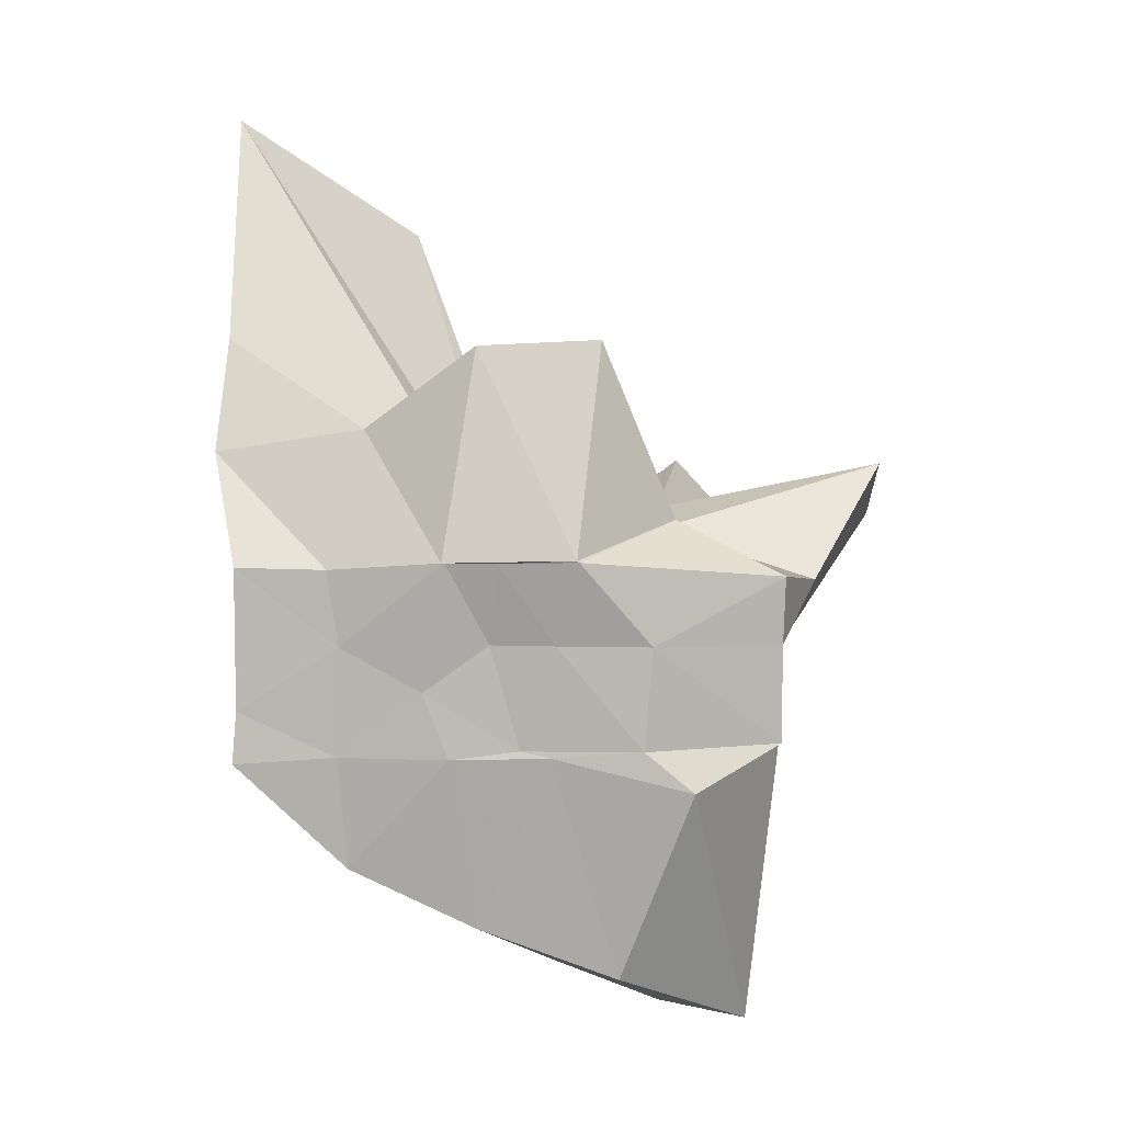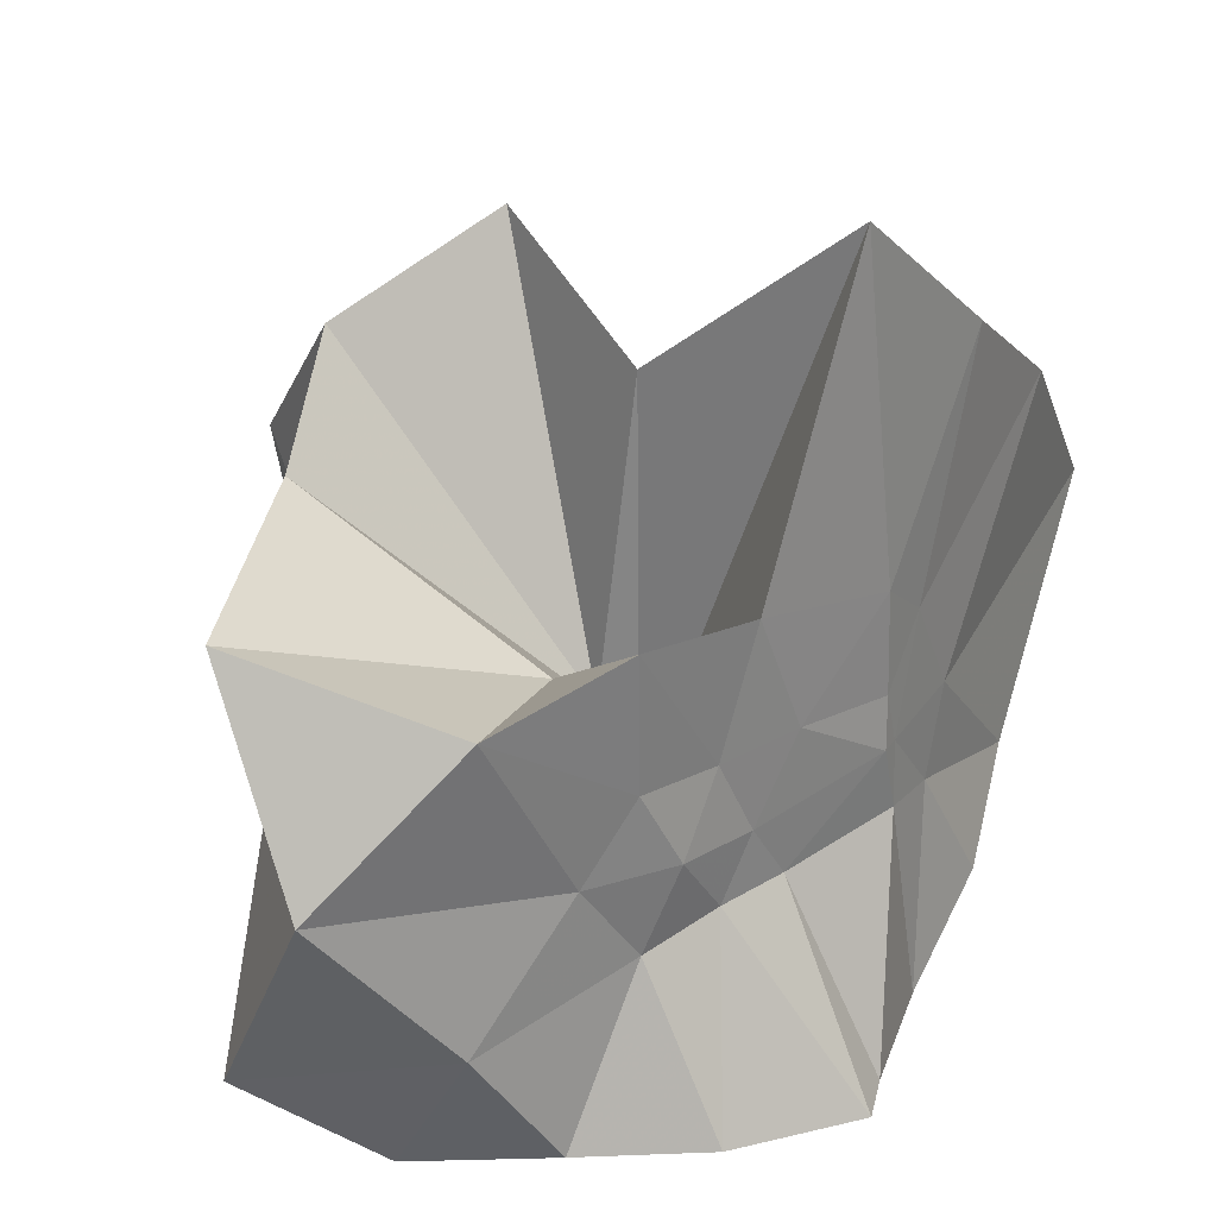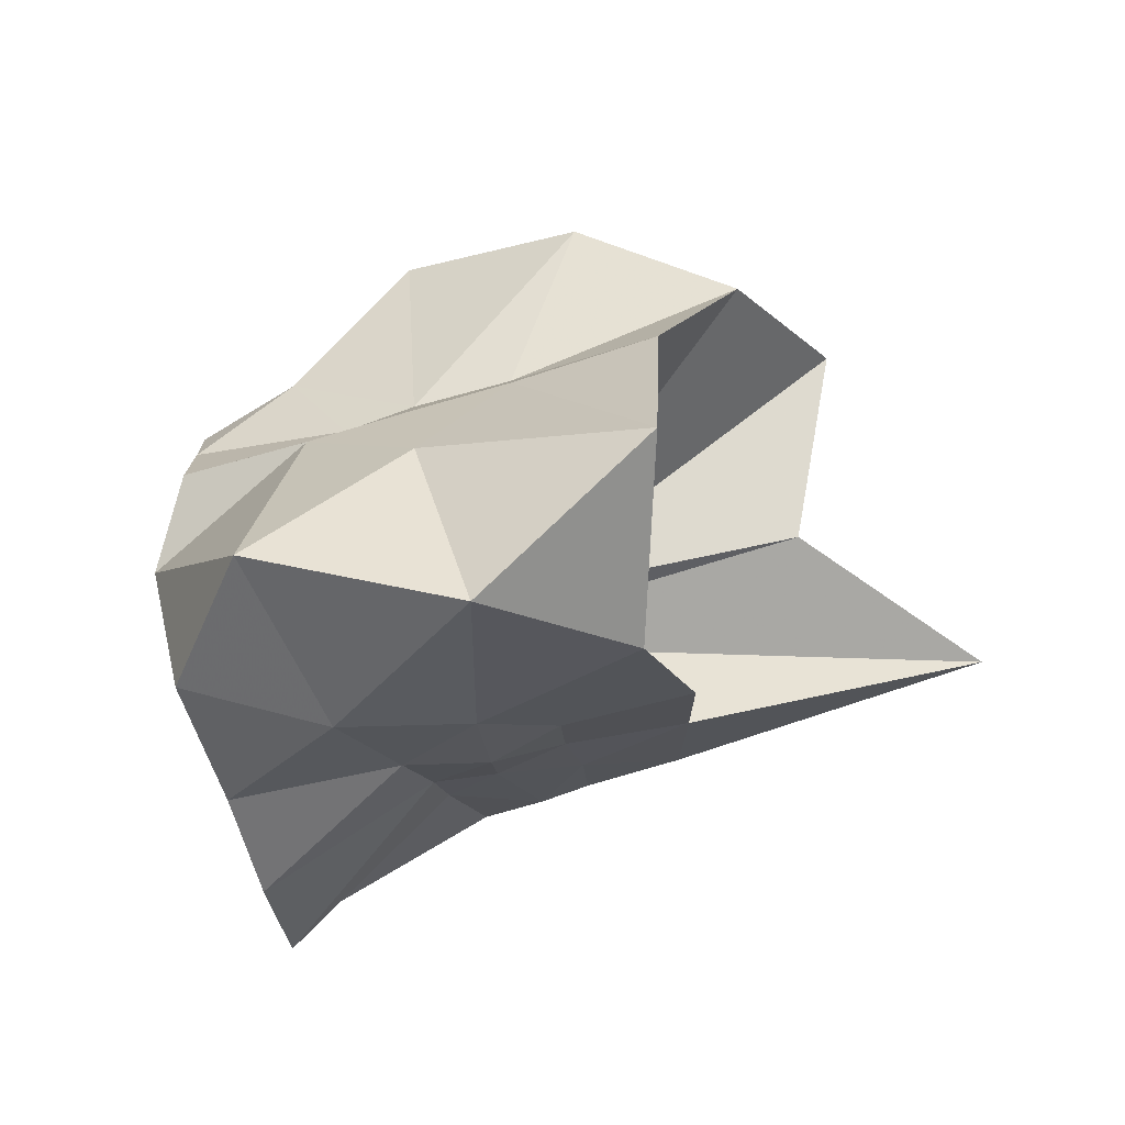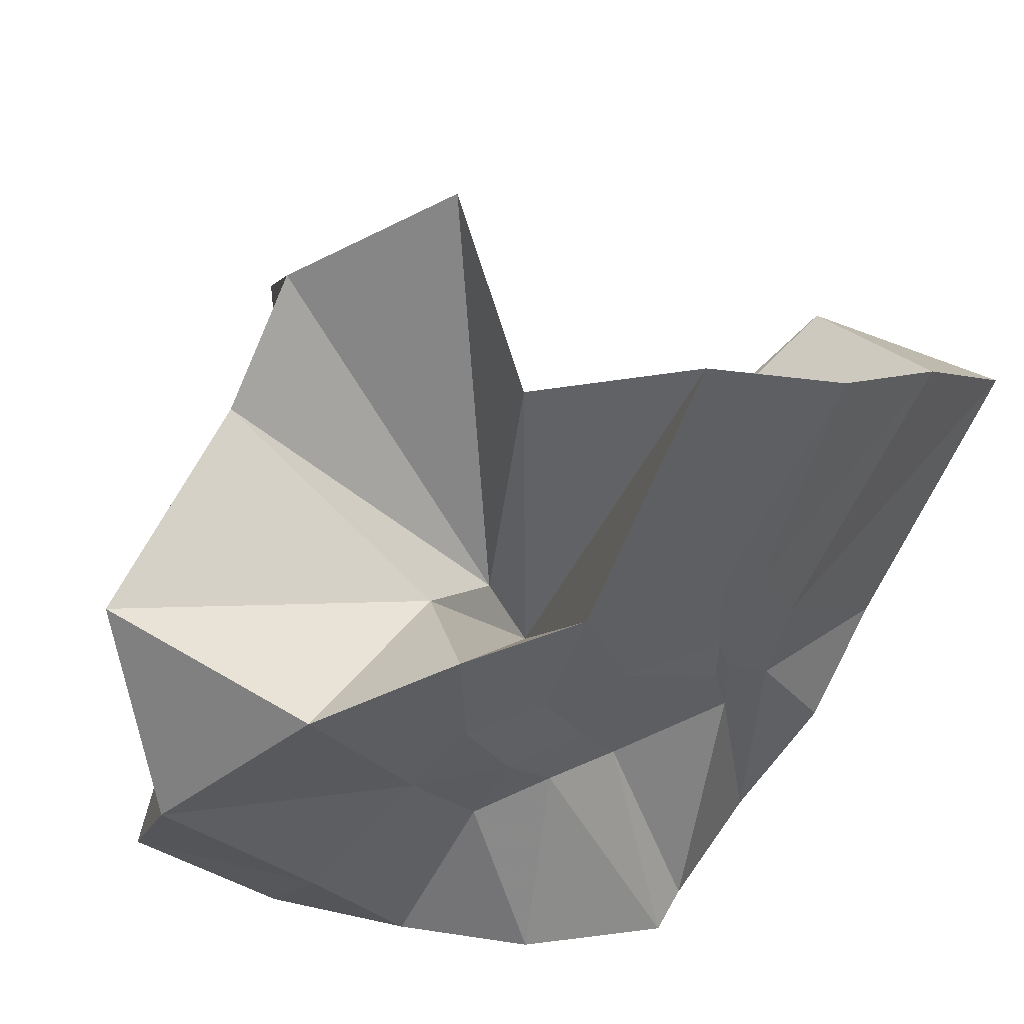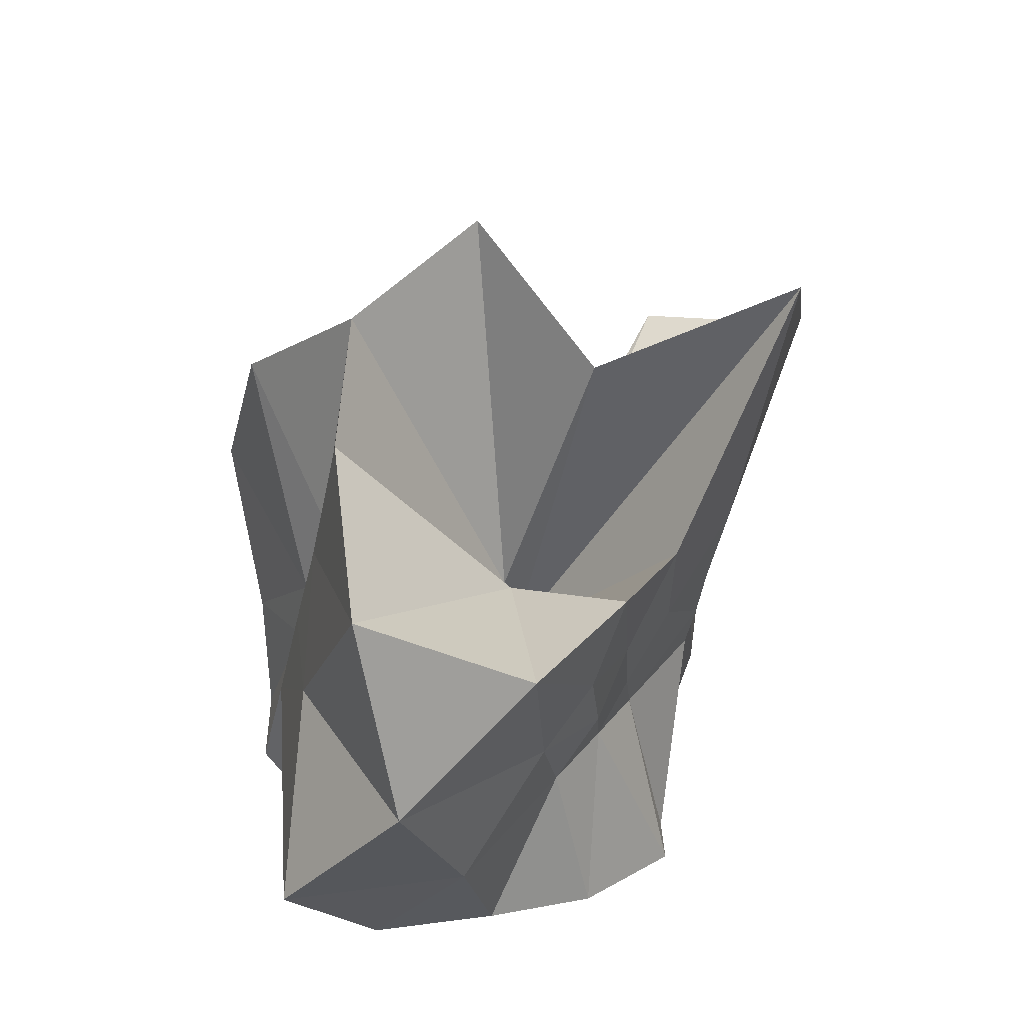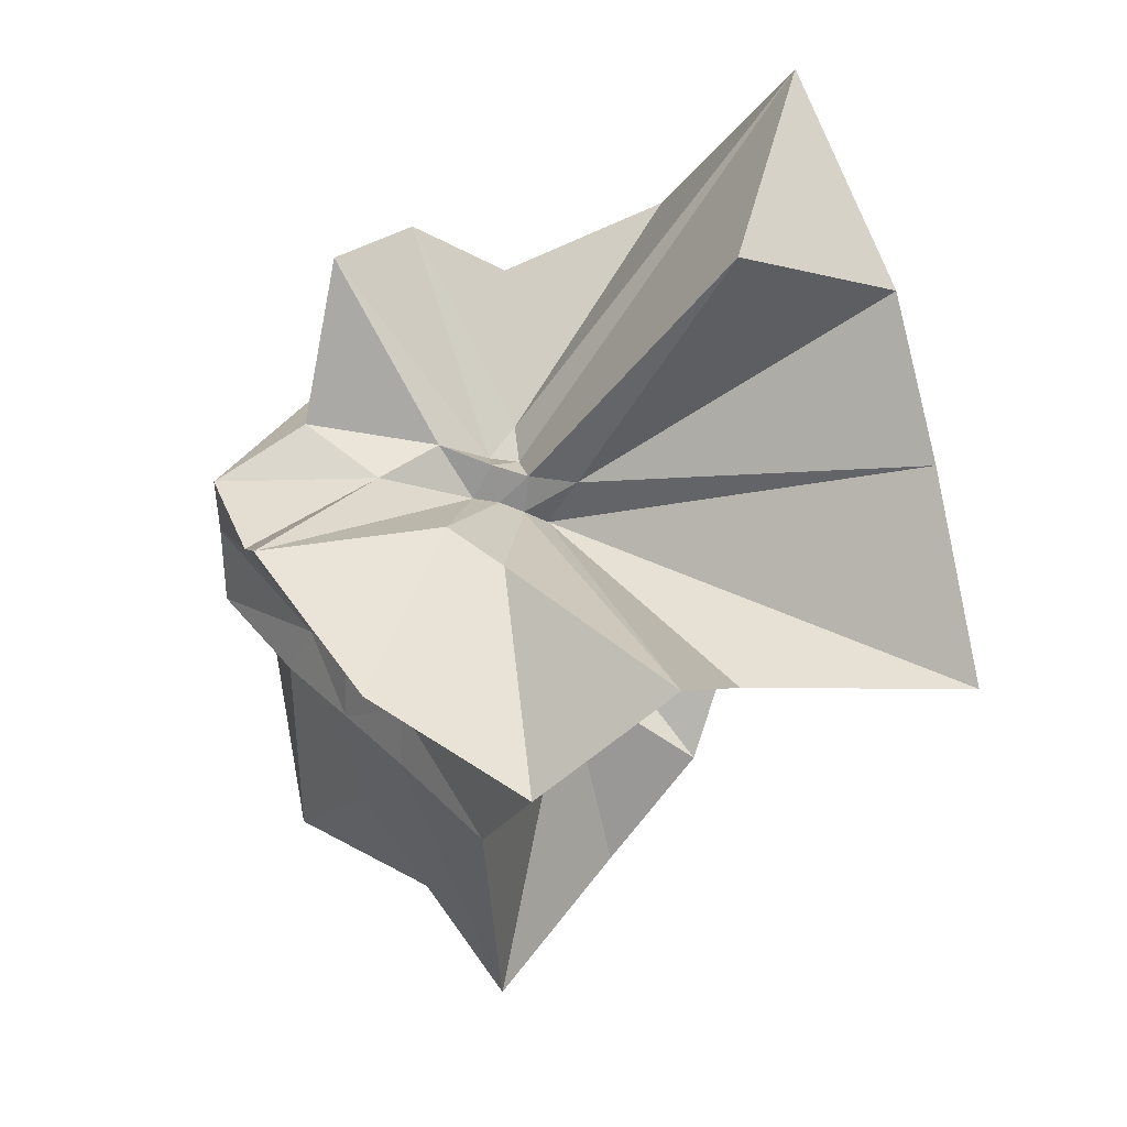
<metadata>
{"format":"obj","ext":"obj","renderer":"f3d","projection":"perspective","resolution":1024,"background":"white","views":[{"elev":6.9,"azim":-176.4,"up":"+Y"},{"elev":29.0,"azim":17.2,"up":"+Z"},{"elev":-75.2,"azim":-73.5,"up":"+Y"},{"elev":52.4,"azim":32.9,"up":"+Z"},{"elev":-50.3,"azim":-13.1,"up":"+Y"},{"elev":34.3,"azim":-37.7,"up":"+Y"}]}
</metadata>
<code>
v -0.6098 -0.08319 0.2693
v -0.6022 -0.08243 -0.3552
v -0.3944 -0.04747 -0.02403
v -0.3809 0.003024 0.03692
v -0.3255 0.2359 0.1675
v -0.4841 0.2967 0.0987
v -0.6152 -0.001419 -0.07964
v -0.6428 -0.03307 -0.09643
v -0.7593 0.01673 -0.03027
v -0.9751 -0.006722 0.132
v -0.8647 -0.137 0.03138
v -0.8739 -0.1999 0.03658
v -0.8416 -0.4476 0.1676
v -0.6368 -0.4141 0.09757
v -0.5456 -0.2861 -0.01022
v -0.5007 -0.2088 -0.01852
v -0.4494 -0.1373 -0.01431
v -0.3893 -0.03317 -0.07625
v -0.3647 0.05573 -0.06269
v -0.3133 0.4149 -0.01463
v -0.6001 -0.007523 -0.1171
v -0.6432 0.00893 -0.1096
v -0.6633 -0.03049 -0.1173
v -0.977 0.06349 -0.05343
v -0.8673 -0.1385 -0.07033
v -0.8747 -0.1991 -0.06516
v -0.8601 -0.3169 -0.06147
v -0.7518 -0.5138 -0.03161
v -0.584 -0.3273 -0.08379
v -0.5176 -0.2528 -0.09153
v -0.4785 -0.1755 -0.09857
v -0.3928 -0.05277 -0.07661
v -0.3722 0.02918 -0.1511
v -0.3336 0.1946 -0.201
v -0.5785 0.01191 -0.1536
v -0.6184 -0.01112 -0.1485
v -0.6789 0.02463 -0.1573
v -0.7532 0.006833 -0.1658
v -0.9072 -0.03876 -0.1965
v -0.8628 -0.1378 -0.145
v -0.8745 -0.2005 -0.1761
v -0.8421 -0.4715 -0.2275
v -0.6481 -0.4229 -0.2007
v -0.547 -0.2745 -0.1748
v -0.498 -0.2044 -0.1607
v -0.4587 -0.1418 -0.1586
v -0.3869 -0.03516 -0.1431
v -0.3331 0.08978 -0.2778
v -0.4797 0.1137 -0.3027
v -0.5881 0.1929 -0.328
v -0.7035 0.1979 -0.3105
v -0.7724 0.02744 -0.2791
v -0.8762 -0.02204 -0.3086
v -0.8738 -0.08694 -0.3082
v -0.8735 -0.1802 -0.3084
v -0.7934 -0.2194 -0.3599
v -0.7222 -0.4049 -0.3334
v -0.5873 -0.3577 -0.3333
v -0.4665 -0.2991 -0.3436
v -0.3606 -0.1969 -0.3591
v -0.3646 -0.147 -0.3565
v -0.3644 -0.01191 -0.3565
v -0.3963 -0.05126 0.07954
v -0.3568 0.08869 0.2741
v -0.5812 -0.00152 -0.0375
v -0.6229 -0.04394 -0.07821
v -0.7464 0.006693 0.05283
v -0.882 -0.08955 0.278
v -0.8775 -0.2004 0.188
v -0.6486 -0.195 0.03082
v -0.5437 -0.2965 0.1273
v -0.4762 -0.178 0.1073
v -0.421 -0.08136 0.4211
v -0.5995 -0.0599 -0.0654
v -0.7615 0.03326 0.353
v -0.6392 -0.1022 -0.04313
v -0.6062 -0.08403 -0.1364
v -0.4513 -0.01314 -0.3577
v -0.5603 -0.003522 -0.3788
v -0.6844 -0.000736 -0.3761
v -0.6865 -0.0025 -0.3755
v -0.7537 -0.0829 -0.3564
v -0.7457 -0.1812 -0.3564
v -0.659 -0.1884 -0.355
v -0.5633 -0.1908 -0.3573
v -0.4586 -0.1902 -0.3538
v -0.4617 -0.08588 -0.3565
v -0.5616 -0.003073 -0.371
v -0.611 -0.004677 -0.3721
v -0.6642 -0.0822 -0.3598
v -0.63 -0.1823 -0.3536
v -0.5392 -0.1277 -0.3573
f 3 18 4
f 4 18 19
f 4 19 5
f 5 19 20
f 5 20 6
f 6 20 21
f 6 21 7
f 7 21 22
f 7 22 8
f 8 22 23
f 8 23 9
f 9 23 24
f 9 24 10
f 10 24 25
f 10 25 11
f 11 25 26
f 11 26 12
f 12 26 27
f 12 27 13
f 13 27 28
f 13 28 14
f 14 28 29
f 14 29 15
f 15 29 30
f 15 30 16
f 16 30 31
f 16 31 17
f 17 31 32
f 17 32 3
f 3 32 18
f 18 33 19
f 19 33 34
f 19 34 20
f 20 34 35
f 20 35 21
f 21 35 36
f 21 36 22
f 22 36 37
f 22 37 23
f 23 37 38
f 23 38 24
f 24 38 39
f 24 39 25
f 25 39 40
f 25 40 26
f 26 40 41
f 26 41 27
f 27 41 42
f 27 42 28
f 28 42 43
f 28 43 29
f 29 43 44
f 29 44 30
f 30 44 45
f 30 45 31
f 31 45 46
f 31 46 32
f 32 46 47
f 32 47 18
f 18 47 33
f 33 48 34
f 34 48 49
f 34 49 35
f 35 49 50
f 35 50 36
f 36 50 51
f 36 51 37
f 37 51 52
f 37 52 38
f 38 52 53
f 38 53 39
f 39 53 54
f 39 54 40
f 40 54 55
f 40 55 41
f 41 55 56
f 41 56 42
f 42 56 57
f 42 57 43
f 43 57 58
f 43 58 44
f 44 58 59
f 44 59 45
f 45 59 60
f 45 60 46
f 46 60 61
f 46 61 47
f 47 61 62
f 47 62 33
f 33 62 48
f 63 64 73
f 64 74 73
f 64 65 74
f 65 66 74
f 66 75 74
f 66 67 75
f 67 68 75
f 68 76 75
f 68 69 76
f 69 70 76
f 70 77 76
f 70 71 77
f 71 72 77
f 72 73 77
f 72 63 73
f 78 88 79
f 79 88 89
f 79 89 80
f 80 89 81
f 81 89 90
f 81 90 82
f 82 90 83
f 83 90 91
f 83 91 84
f 84 91 85
f 85 91 92
f 85 92 86
f 86 92 87
f 87 92 88
f 87 88 78
f 3 4 63
f 63 4 64
f 4 5 64
f 64 5 65
f 5 6 65
f 6 7 65
f 65 7 66
f 7 8 66
f 66 8 67
f 8 9 67
f 9 10 67
f 67 10 68
f 10 11 68
f 68 11 69
f 11 12 69
f 12 13 69
f 69 13 70
f 13 14 70
f 70 14 71
f 14 15 71
f 15 16 71
f 71 16 72
f 16 17 72
f 72 17 63
f 17 3 63
f 48 78 49
f 49 78 79
f 49 79 50
f 50 79 80
f 50 80 51
f 51 80 52
f 52 80 81
f 52 81 53
f 53 81 82
f 53 82 54
f 54 82 55
f 55 82 83
f 55 83 56
f 56 83 84
f 56 84 57
f 57 84 58
f 58 84 85
f 58 85 59
f 59 85 86
f 59 86 60
f 60 86 61
f 61 86 87
f 61 87 62
f 62 87 78
f 62 78 48
f 73 74 1
f 74 75 1
f 75 76 1
f 76 77 1
f 77 73 1
f 89 88 2
f 90 89 2
f 91 90 2
f 92 91 2
f 88 92 2

</code>
